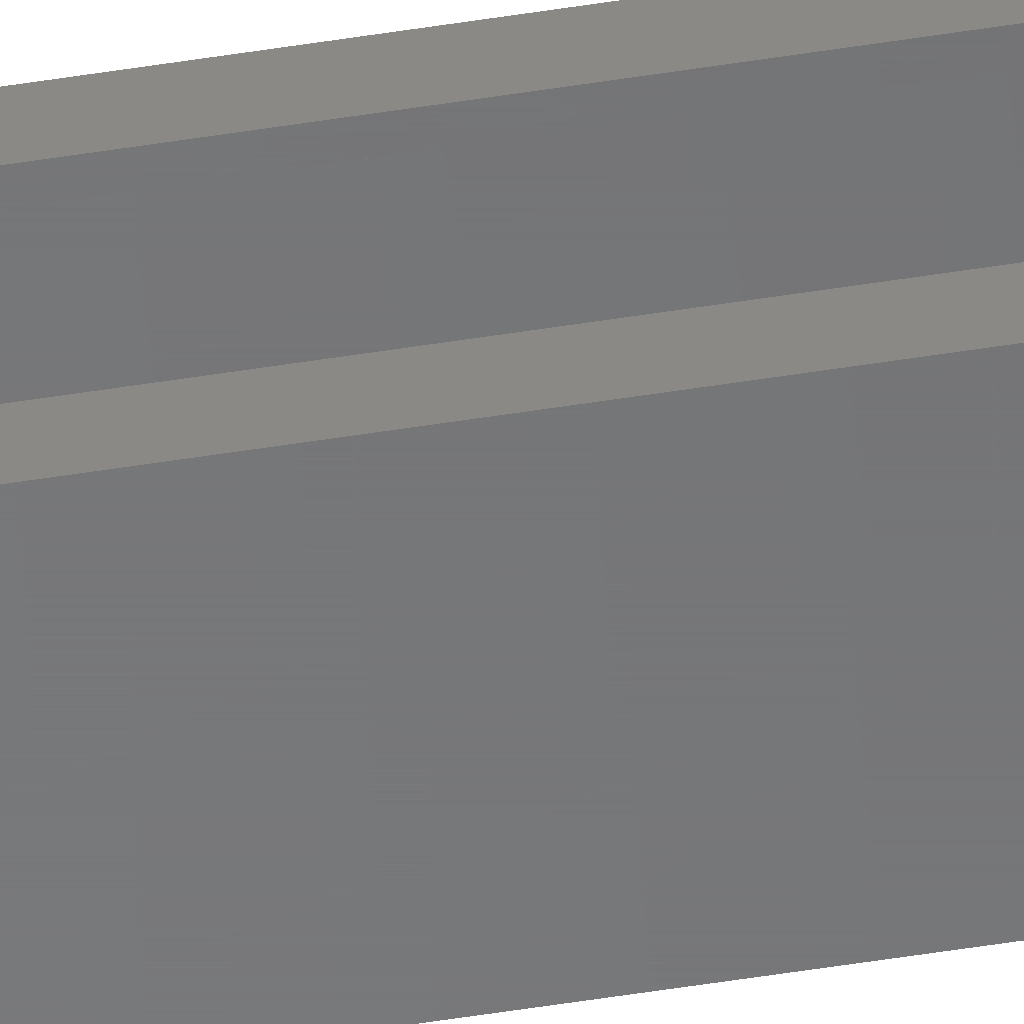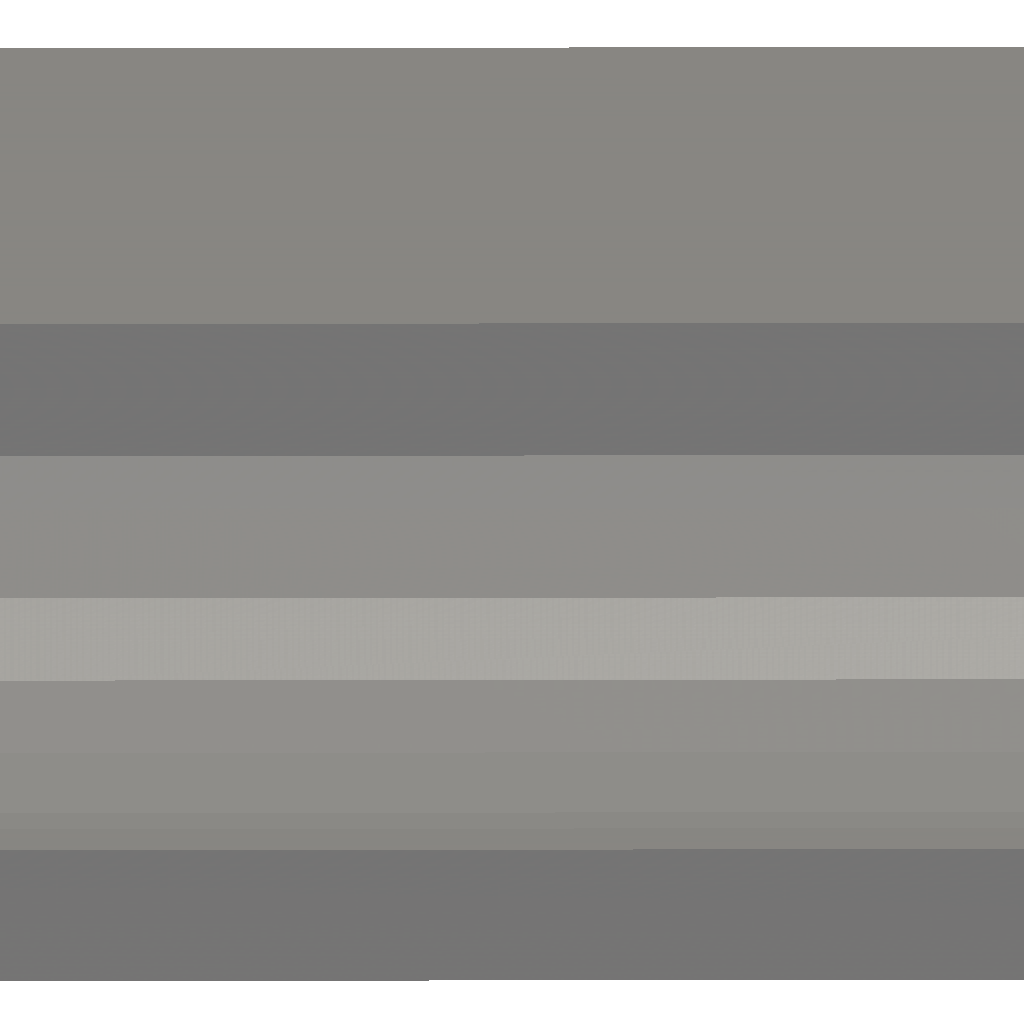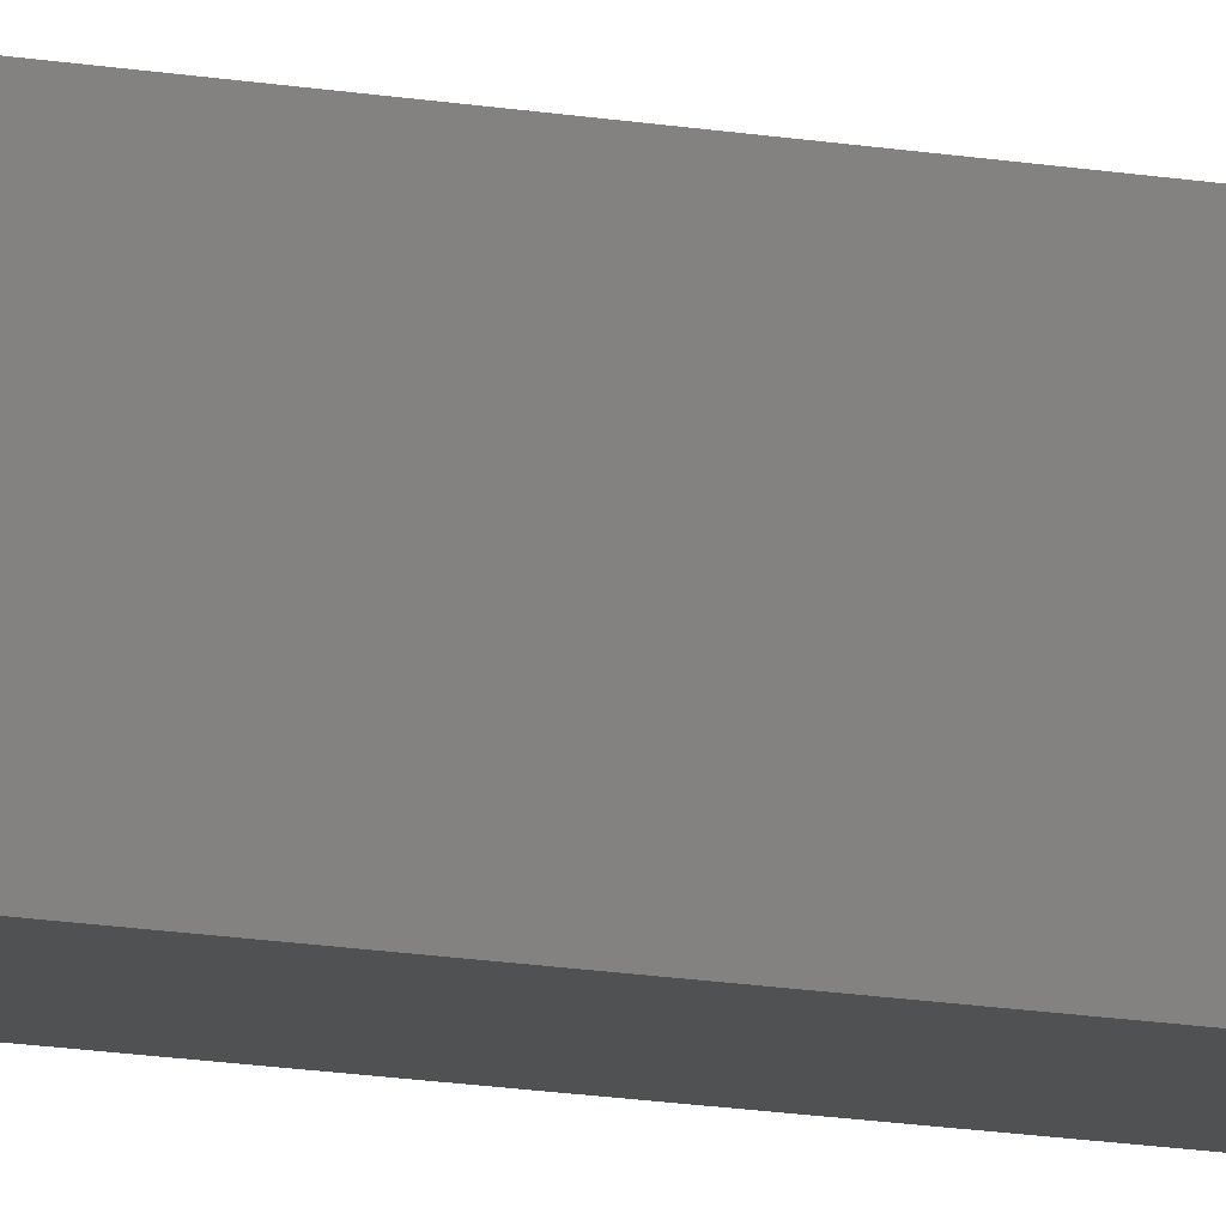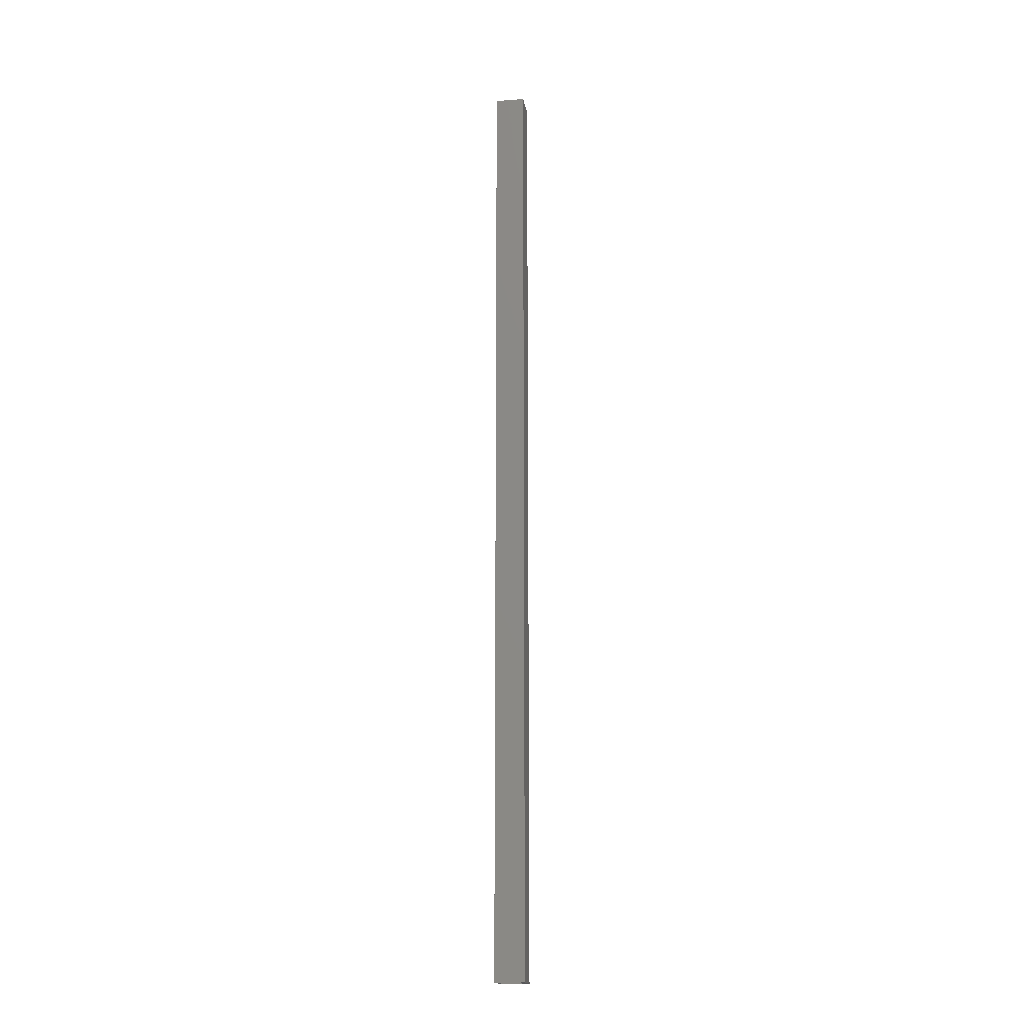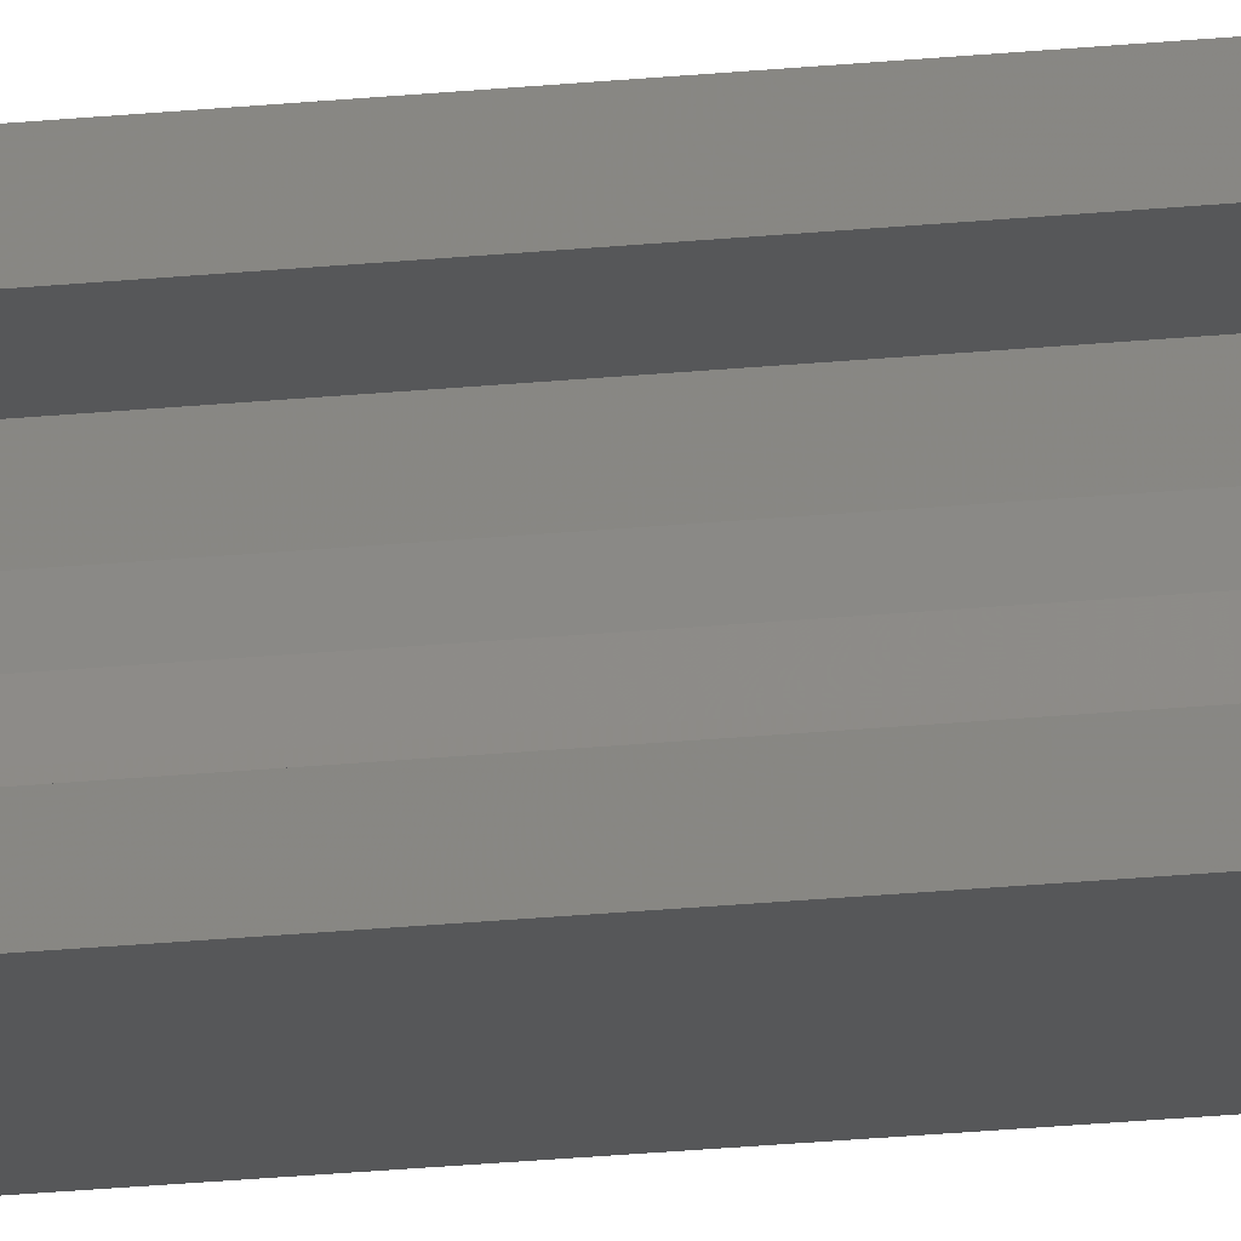
<metadata>
{"format":"stl","ext":"stl","renderer":"f3d","projection":"perspective","resolution":1024,"background":"white","views":[{"elev":-55.7,"azim":99.5,"up":"+Z"},{"elev":23.2,"azim":89.8,"up":"+Z"},{"elev":-7.1,"azim":-128.2,"up":"+Z"},{"elev":-16.9,"azim":-170.9,"up":"+Y"},{"elev":-16.3,"azim":103.6,"up":"+Z"}]}
</metadata>
<code>
# stl→obj: 40 verts, 76 faces
v -0.0139 1.158e-18 0.001727
v -0.0139 1.423e-18 0.006086
v -0.0139 -0.75 0.001727
v -0.0139 -0.75 0.006086
v 0.006086 1.423e-18 -0.0139
v 0.001727 1.158e-18 -0.0139
v 0.006086 -0.75 -0.0139
v 0.001727 -0.75 -0.0139
v -0.01562 1.423e-18 0.007812
v 0.007812 2.846e-18 0.007812
v 0.006086 1.603e-18 -0.01094
v 0.007812 1.708e-18 -0.01094
v 0.007812 1.423e-18 -0.01562
v -0.01562 0 -0.01562
v -0.0136 9.915e-19 -0.001321
v -0.01271 8.676e-19 -0.004252
v -0.01126 7.912e-19 -0.006954
v -0.009322 7.654e-19 -0.009322
v -0.006954 7.912e-19 -0.01126
v -0.004252 8.676e-19 -0.01271
v -0.001321 9.915e-19 -0.0136
v 0.006086 2.636e-18 0.006086
v 0.007812 2.561e-18 0.003125
v 0.006086 2.457e-18 0.003125
v 0.007812 -0.75 0.007812
v -0.01562 -0.75 0.007812
v 0.007812 -0.75 -0.01094
v 0.006086 -0.75 -0.01094
v 0.007812 -0.75 -0.01562
v -0.01562 -0.75 -0.01562
v -0.001321 -0.75 -0.0136
v -0.004252 -0.75 -0.01271
v -0.006954 -0.75 -0.01126
v -0.009322 -0.75 -0.009322
v -0.01126 -0.75 -0.006954
v -0.01271 -0.75 -0.004252
v -0.0136 -0.75 -0.001321
v 0.006086 -0.75 0.003125
v 0.007812 -0.75 0.003125
v 0.006086 -0.75 0.006086
f 1 2 3
f 3 2 4
f 5 6 7
f 7 6 8
f 9 10 2
f 11 12 5
f 13 14 6
f 13 6 5
f 13 5 12
f 14 9 2
f 14 2 1
f 14 1 15
f 14 15 16
f 14 16 17
f 14 17 18
f 14 18 19
f 14 19 20
f 14 20 21
f 14 21 6
f 2 10 22
f 22 10 23
f 22 23 24
f 4 25 26
f 7 27 28
f 29 27 7
f 29 7 8
f 29 8 30
f 30 8 31
f 30 31 32
f 30 32 33
f 30 33 34
f 30 34 35
f 30 35 36
f 30 36 37
f 30 37 3
f 30 3 4
f 30 4 26
f 38 39 40
f 40 39 25
f 40 25 4
f 18 33 19
f 19 33 32
f 19 32 20
f 20 32 31
f 20 31 21
f 21 31 8
f 21 8 6
f 33 18 34
f 34 18 17
f 34 17 35
f 35 17 16
f 35 16 36
f 36 16 15
f 36 15 37
f 37 15 1
f 37 1 3
f 9 14 26
f 26 14 30
f 10 9 25
f 25 9 26
f 23 10 39
f 39 10 25
f 24 23 38
f 38 23 39
f 22 24 40
f 40 24 38
f 2 22 4
f 4 22 40
f 11 5 28
f 28 5 7
f 12 11 27
f 27 11 28
f 13 12 29
f 29 12 27
f 14 13 30
f 30 13 29

</code>
